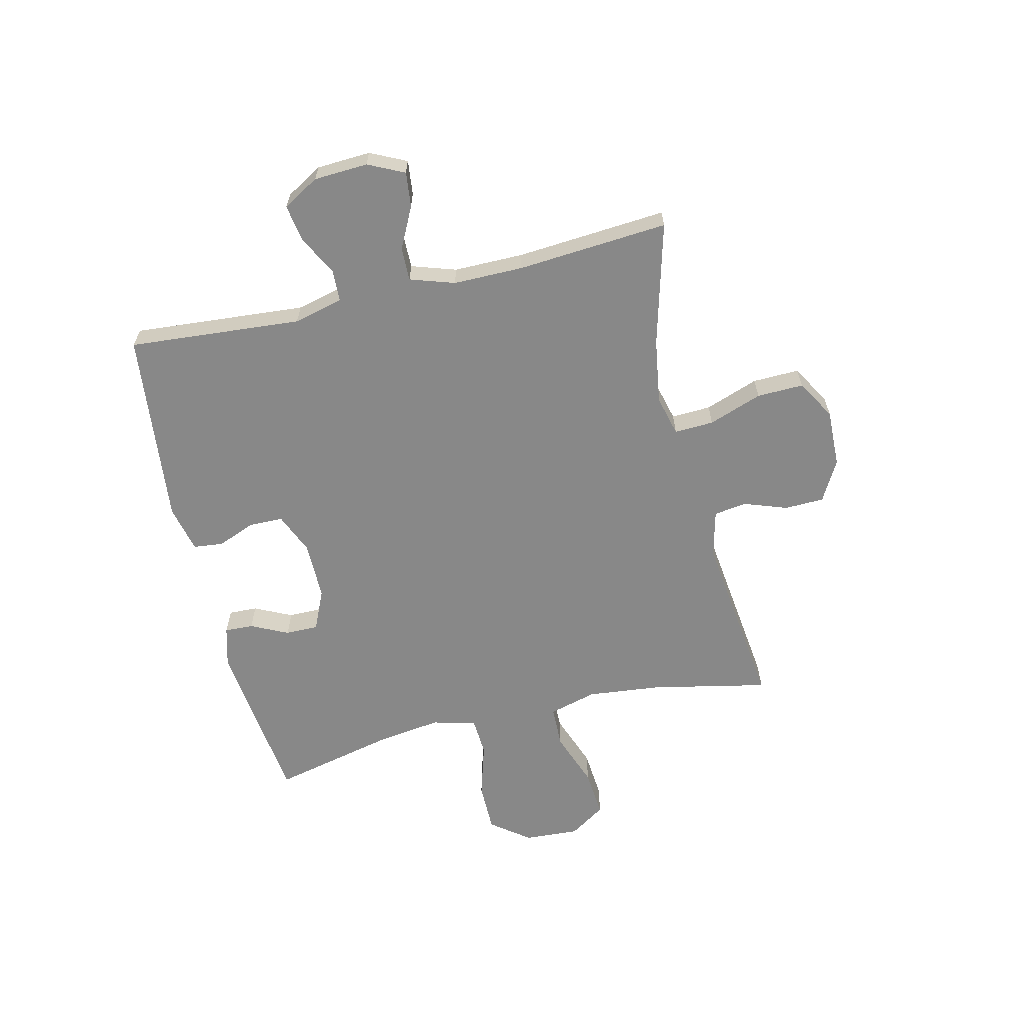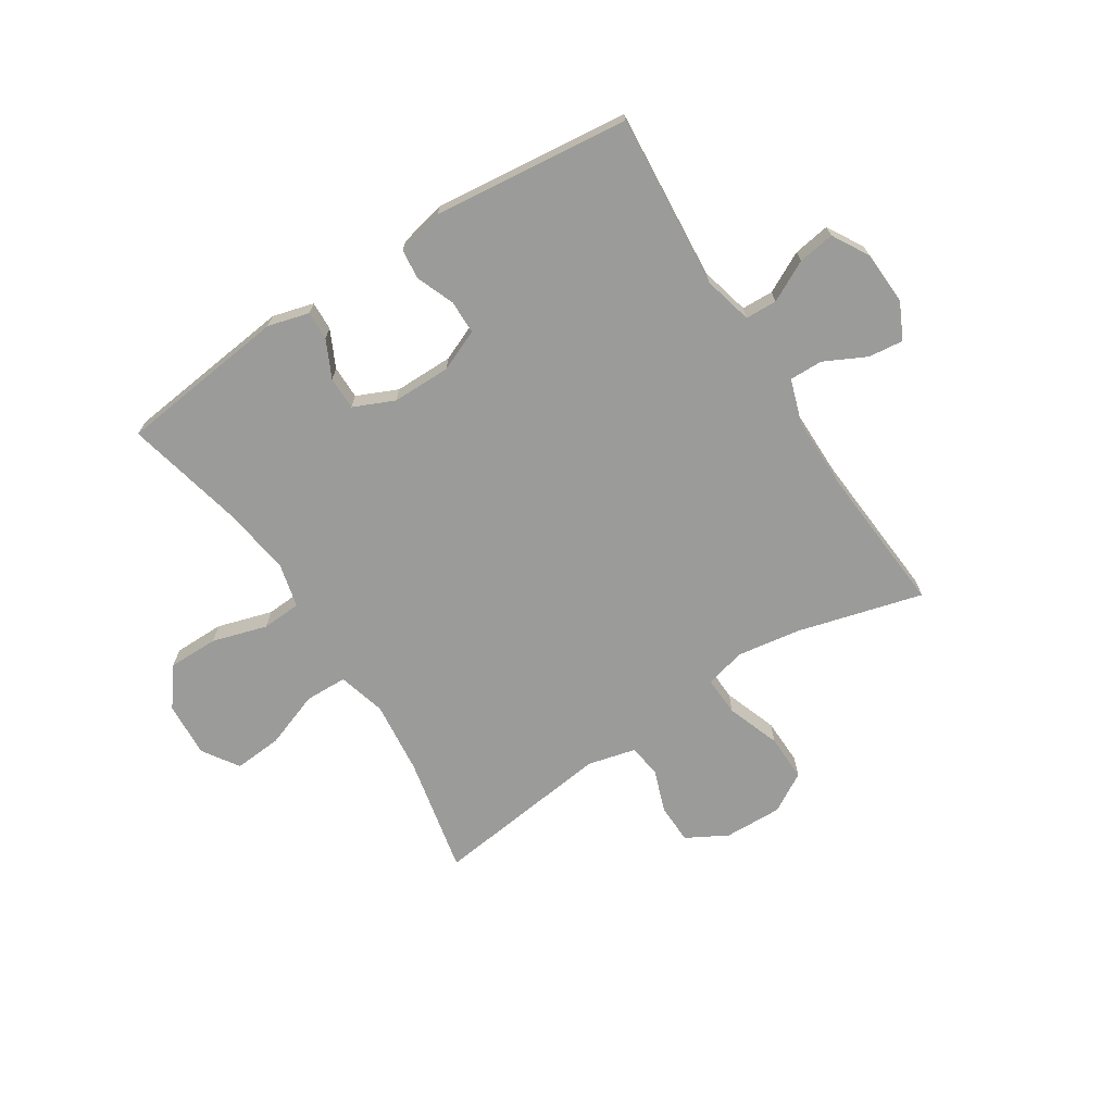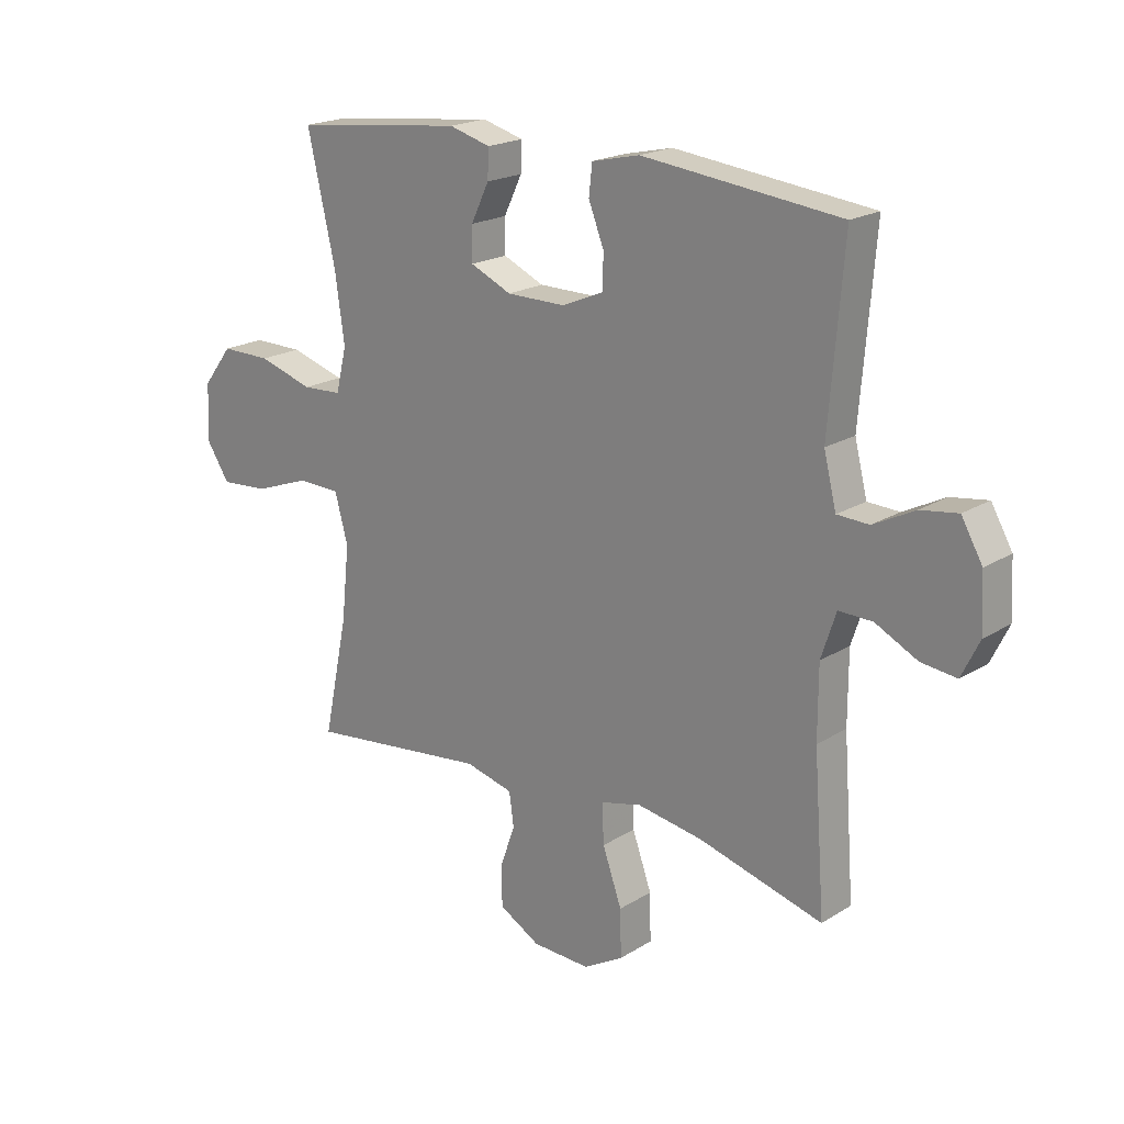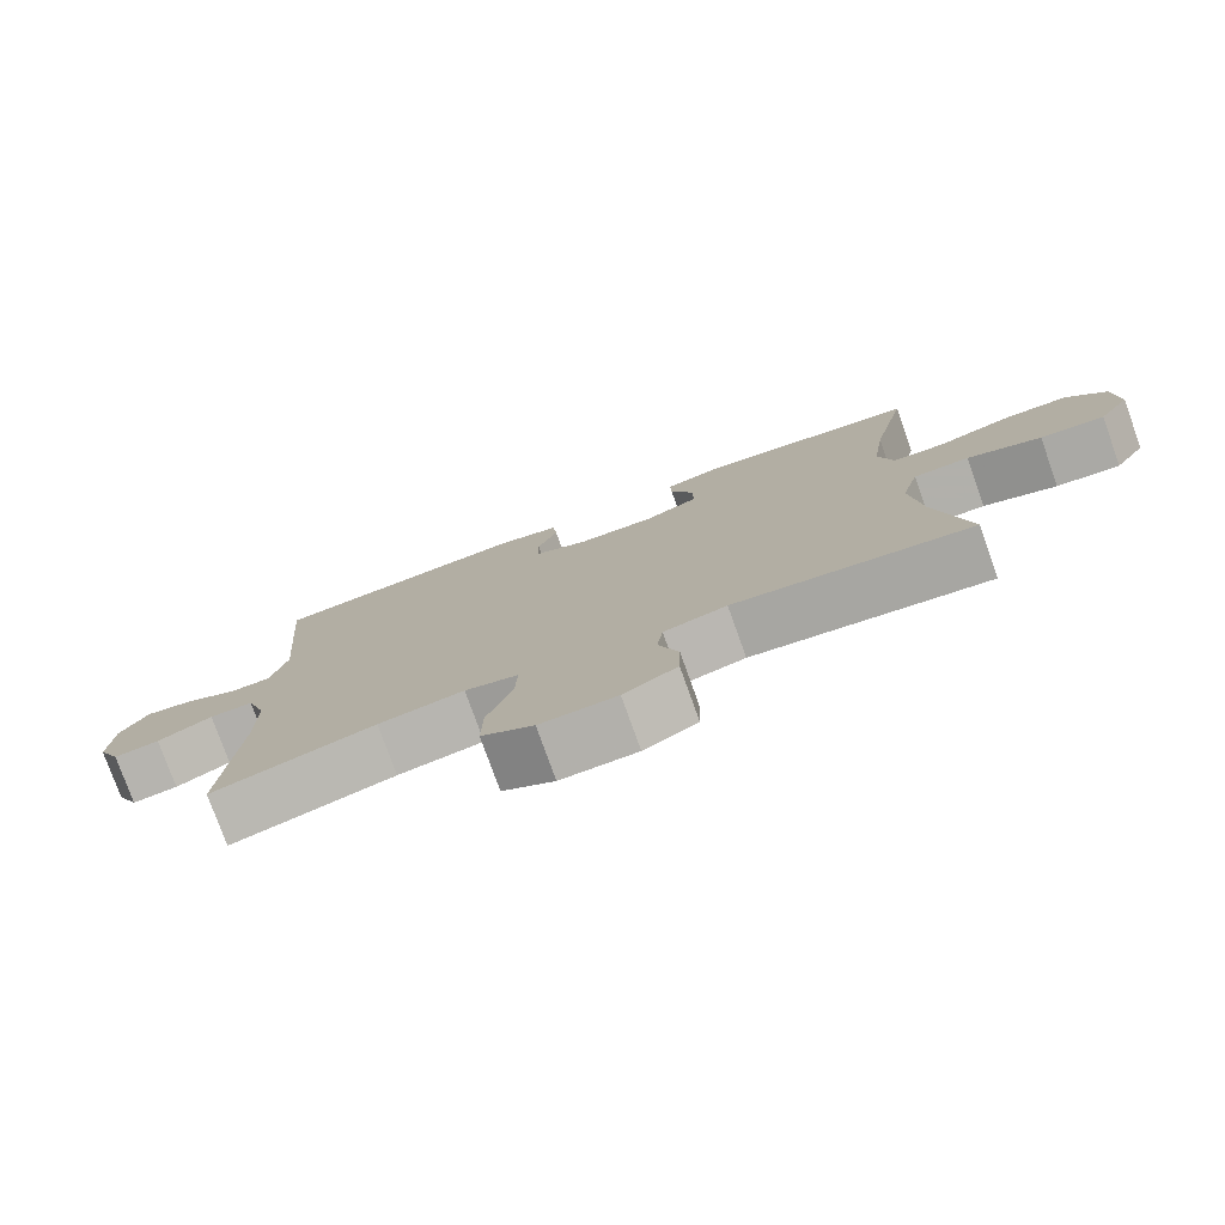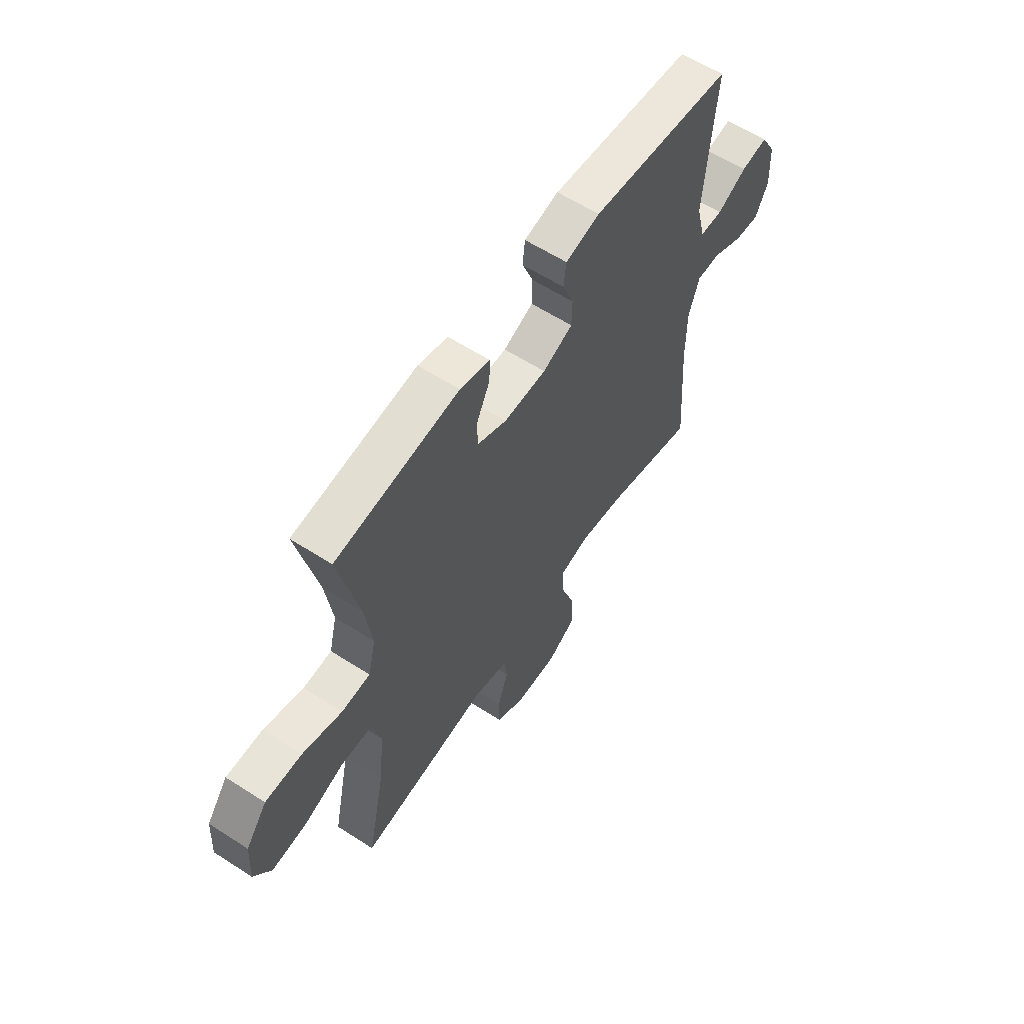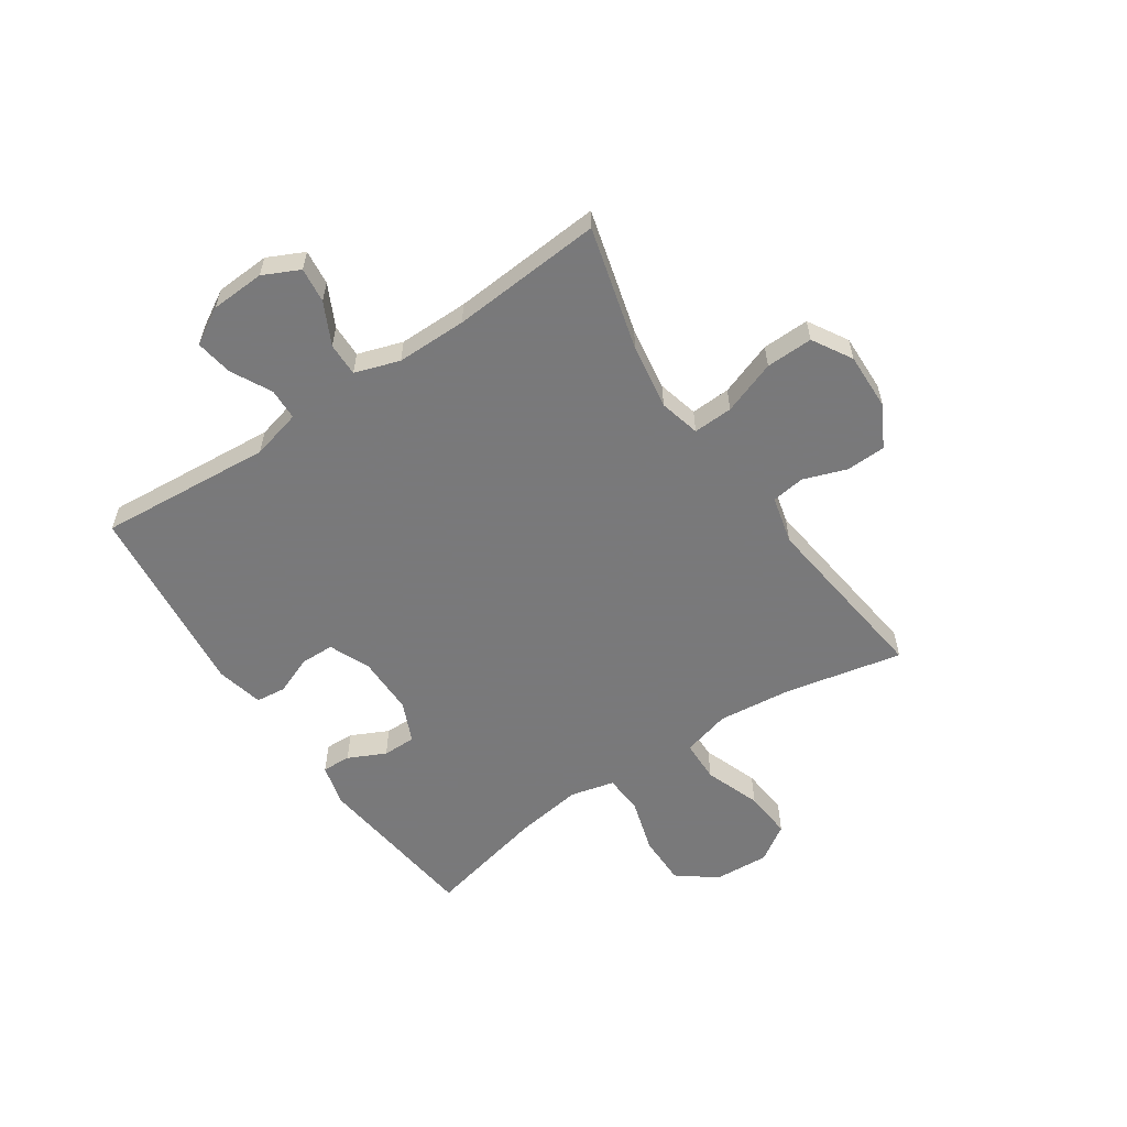
<metadata>
{"format":"obj","ext":"obj","renderer":"f3d","projection":"perspective","resolution":1024,"background":"white","views":[{"elev":-62.8,"azim":103.4,"up":"+Y"},{"elev":-69.6,"azim":32.7,"up":"+Y"},{"elev":20.0,"azim":41.6,"up":"+Z"},{"elev":-77.8,"azim":-160.3,"up":"+Z"},{"elev":60.1,"azim":-56.6,"up":"+Z"},{"elev":-57.8,"azim":124.1,"up":"+Y"}]}
</metadata>
<code>
v -0.5 0.07 0.5
v -0.199 0.07 0.535
v -0.126 0.07 0.515
v -0.128 0.07 0.464
v -0.16 0.07 0.398
v -0.16 0.07 0.339
v -0.088 0.07 0.307
v 0.016 0.07 0.307
v 0.089 0.07 0.338
v 0.09 0.07 0.398
v 0.063 0.07 0.466
v 0.069 0.07 0.519
v 0.153 0.07 0.538
v 0.5 0.07 0.5
v 0.475 0.07 0.193
v 0.497 0.07 0.105
v 0.553 0.07 0.103
v 0.625 0.07 0.14
v 0.69 0.07 0.15
v 0.727 0.07 0.086
v 0.732 0.07 -0.01
v 0.701 0.07 -0.074
v 0.639 0.07 -0.067
v 0.565 0.07 -0.03
v 0.506 0.07 -0.029
v 0.48 0.07 -0.108
v 0.48 0.07 -0.232
v 0.5 0.07 -0.5
v 0.281 0.07 -0.441
v 0.166 0.07 -0.423
v 0.094 0.07 -0.441
v 0.097 0.07 -0.511
v 0.131 0.07 -0.606
v 0.133 0.07 -0.689
v 0.063 0.07 -0.73
v -0.04 0.07 -0.727
v -0.112 0.07 -0.687
v -0.114 0.07 -0.617
v -0.087 0.07 -0.541
v -0.095 0.07 -0.482
v -0.18 0.07 -0.461
v -0.5 0.07 -0.5
v -0.456 0.07 -0.292
v -0.442 0.07 -0.161
v -0.465 0.07 -0.076
v -0.54 0.07 -0.074
v -0.639 0.07 -0.11
v -0.725 0.07 -0.117
v -0.767 0.07 -0.053
v -0.761 0.07 0.045
v -0.709 0.07 0.113
v -0.62 0.07 0.113
v -0.523 0.07 0.084
v -0.453 0.07 0.088
v -0.434 0.07 0.166
v -0.451 0.07 0.286
v -0.5 0 0.5
v -0.199 0 0.535
v -0.126 0 0.515
v -0.128 0 0.464
v -0.16 0 0.398
v -0.16 0 0.339
v -0.088 0 0.307
v 0.016 0 0.307
v 0.089 0 0.338
v 0.09 0 0.398
v 0.063 0 0.466
v 0.069 0 0.519
v 0.153 0 0.538
v 0.5 0 0.5
v 0.475 0 0.193
v 0.497 0 0.105
v 0.553 0 0.103
v 0.625 0 0.14
v 0.69 0 0.15
v 0.727 0 0.086
v 0.732 0 -0.01
v 0.701 0 -0.074
v 0.639 0 -0.067
v 0.565 0 -0.03
v 0.506 0 -0.029
v 0.48 0 -0.108
v 0.48 0 -0.232
v 0.5 0 -0.5
v 0.281 0 -0.441
v 0.166 0 -0.423
v 0.094 0 -0.441
v 0.097 0 -0.511
v 0.131 0 -0.606
v 0.133 0 -0.689
v 0.063 0 -0.73
v -0.04 0 -0.727
v -0.112 0 -0.687
v -0.114 0 -0.617
v -0.087 0 -0.541
v -0.095 0 -0.482
v -0.18 0 -0.461
v -0.5 0 -0.5
v -0.456 0 -0.292
v -0.442 0 -0.161
v -0.465 0 -0.076
v -0.54 0 -0.074
v -0.639 0 -0.11
v -0.725 0 -0.117
v -0.767 0 -0.053
v -0.761 0 0.045
v -0.709 0 0.113
v -0.62 0 0.113
v -0.523 0 0.084
v -0.453 0 0.088
v -0.434 0 0.166
v -0.451 0 0.286
f 51 52 53
f 50 51 53
f 49 50 53
f 48 49 53
f 47 48 53
f 46 47 53
f 45 46 53 54
f 44 45 54 55
f 41 42 43
f 40 41 43 44
f 37 38 39
f 36 37 39
f 35 36 39
f 34 35 39
f 33 34 39
f 32 33 39
f 31 32 39 40
f 40 44 55
f 31 40 55
f 30 31 55
f 27 28 29
f 30 55 56
f 29 30 56
f 27 29 56
f 26 27 56
f 22 23 24
f 21 22 24
f 20 21 24
f 19 20 24
f 18 19 24
f 17 18 24
f 16 17 24 25
f 13 14 15
f 12 13 15
f 11 12 15
f 10 11 15
f 16 25 26
f 15 16 26
f 10 15 26
f 9 10 26
f 3 4 5
f 2 3 5
f 1 2 5
f 56 1 5
f 56 5 6
f 26 56 6 7
f 8 9 26
f 7 8 26
f 109 108 107
f 109 107 106
f 109 106 105
f 109 105 104
f 109 104 103
f 109 103 102
f 110 109 102 101
f 111 110 101 100
f 99 98 97
f 100 99 97 96
f 95 94 93
f 95 93 92
f 95 92 91
f 95 91 90
f 95 90 89
f 95 89 88
f 96 95 88 87
f 111 100 96
f 111 96 87
f 111 87 86
f 85 84 83
f 112 111 86
f 112 86 85
f 112 85 83
f 112 83 82
f 80 79 78
f 80 78 77
f 80 77 76
f 80 76 75
f 80 75 74
f 80 74 73
f 81 80 73 72
f 71 70 69
f 71 69 68
f 71 68 67
f 71 67 66
f 82 81 72
f 82 72 71
f 82 71 66
f 82 66 65
f 61 60 59
f 61 59 58
f 61 58 57
f 61 57 112
f 62 61 112
f 63 62 112 82
f 82 65 64
f 82 64 63
f 1 57 58 2
f 2 58 59 3
f 3 59 60 4
f 4 60 61 5
f 5 61 62 6
f 6 62 63 7
f 7 63 64 8
f 8 64 65 9
f 9 65 66 10
f 10 66 67 11
f 11 67 68 12
f 12 68 69 13
f 13 69 70 14
f 14 70 71 15
f 15 71 72 16
f 16 72 73 17
f 17 73 74 18
f 18 74 75 19
f 19 75 76 20
f 20 76 77 21
f 21 77 78 22
f 22 78 79 23
f 23 79 80 24
f 24 80 81 25
f 25 81 82 26
f 26 82 83 27
f 27 83 84 28
f 28 84 85 29
f 29 85 86 30
f 30 86 87 31
f 31 87 88 32
f 32 88 89 33
f 33 89 90 34
f 34 90 91 35
f 35 91 92 36
f 36 92 93 37
f 37 93 94 38
f 38 94 95 39
f 39 95 96 40
f 40 96 97 41
f 41 97 98 42
f 42 98 99 43
f 43 99 100 44
f 44 100 101 45
f 45 101 102 46
f 46 102 103 47
f 47 103 104 48
f 48 104 105 49
f 49 105 106 50
f 50 106 107 51
f 51 107 108 52
f 52 108 109 53
f 53 109 110 54
f 54 110 111 55
f 55 111 112 56
f 56 112 57 1

</code>
